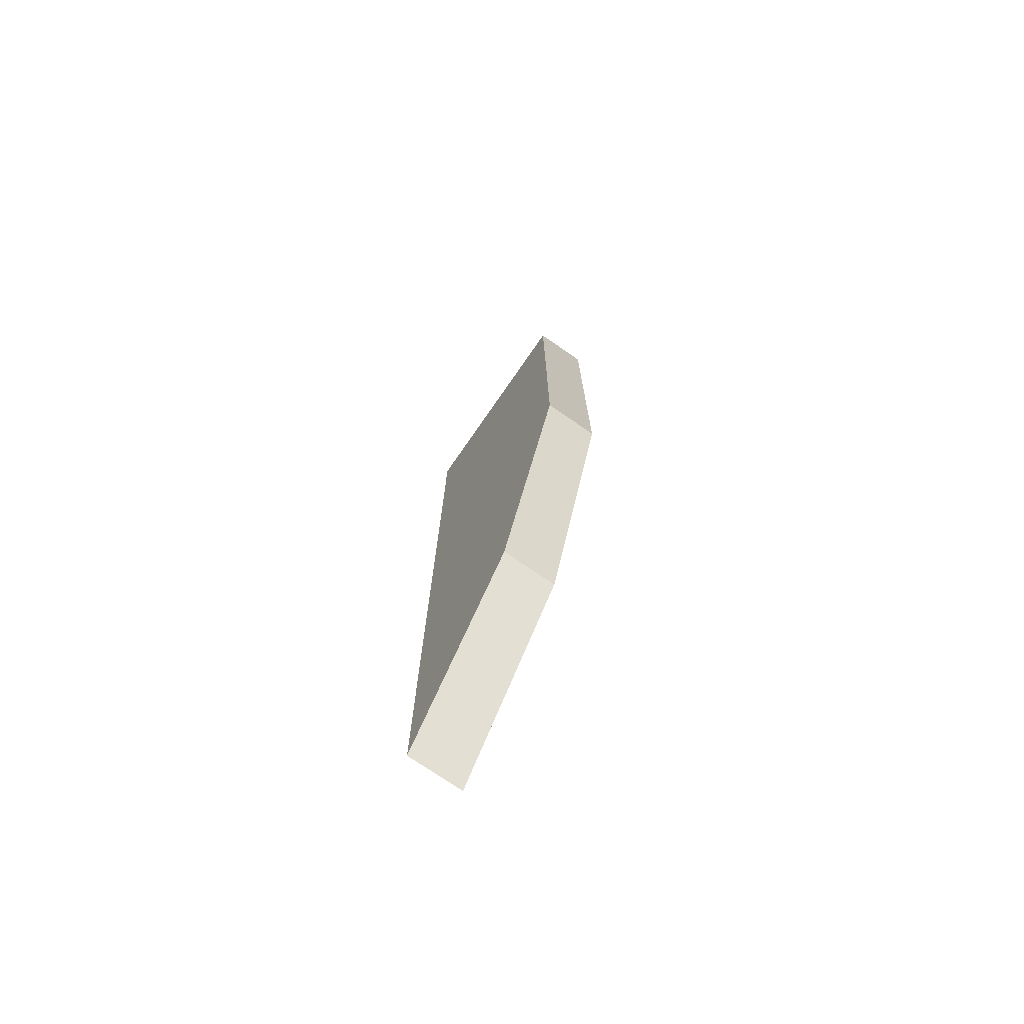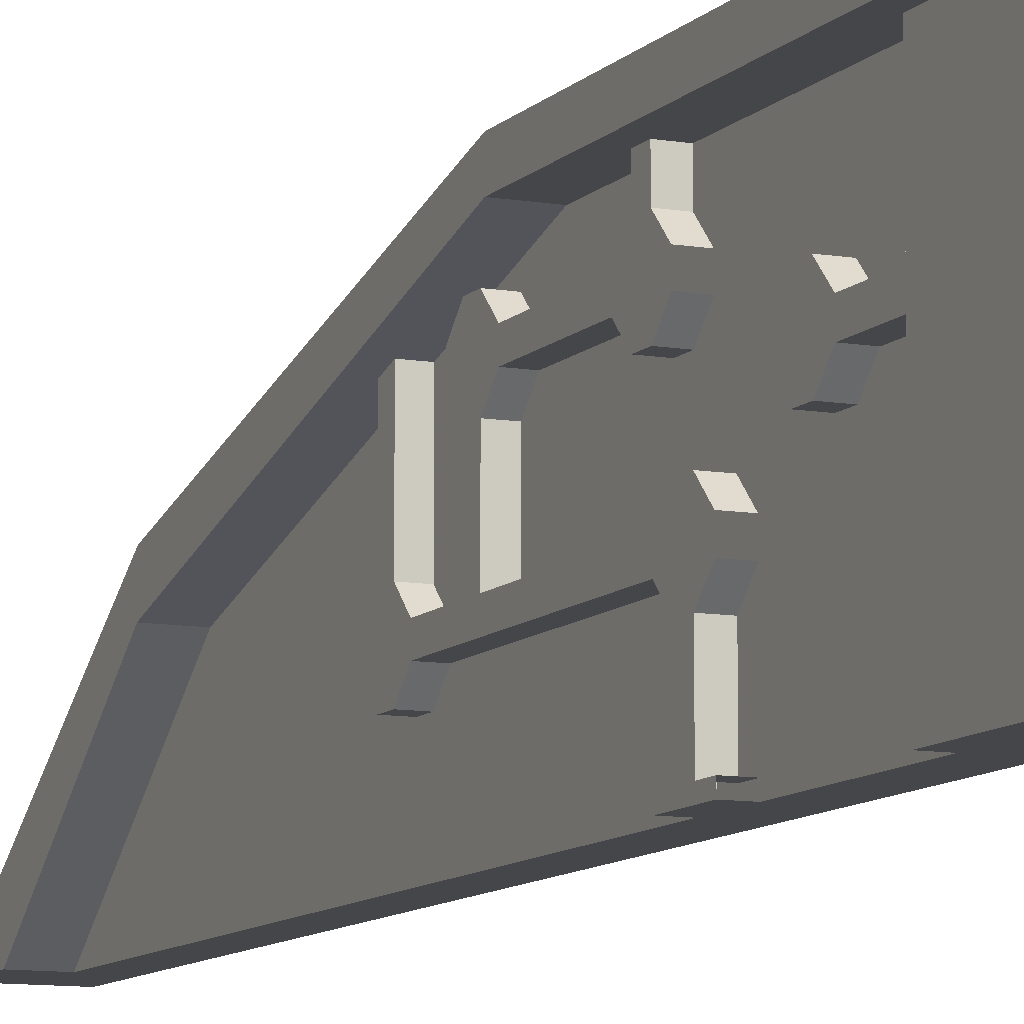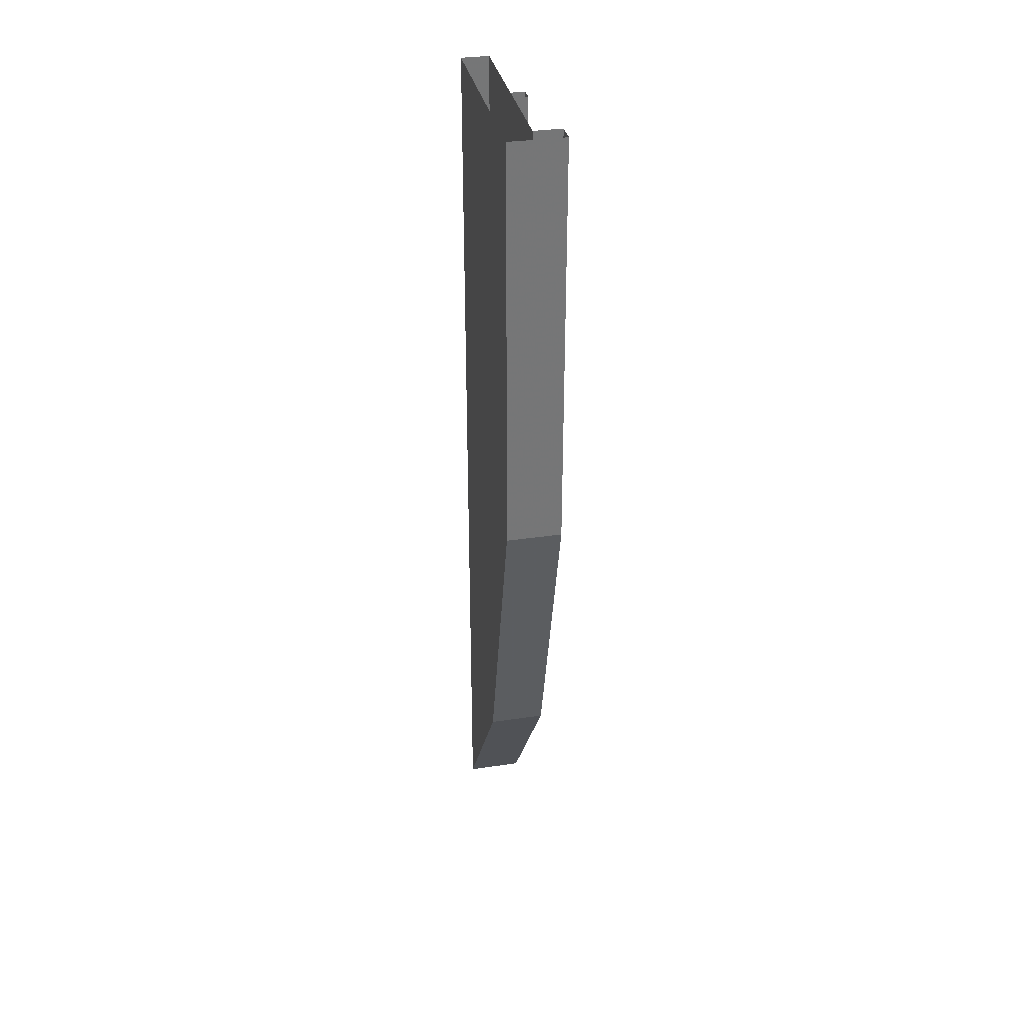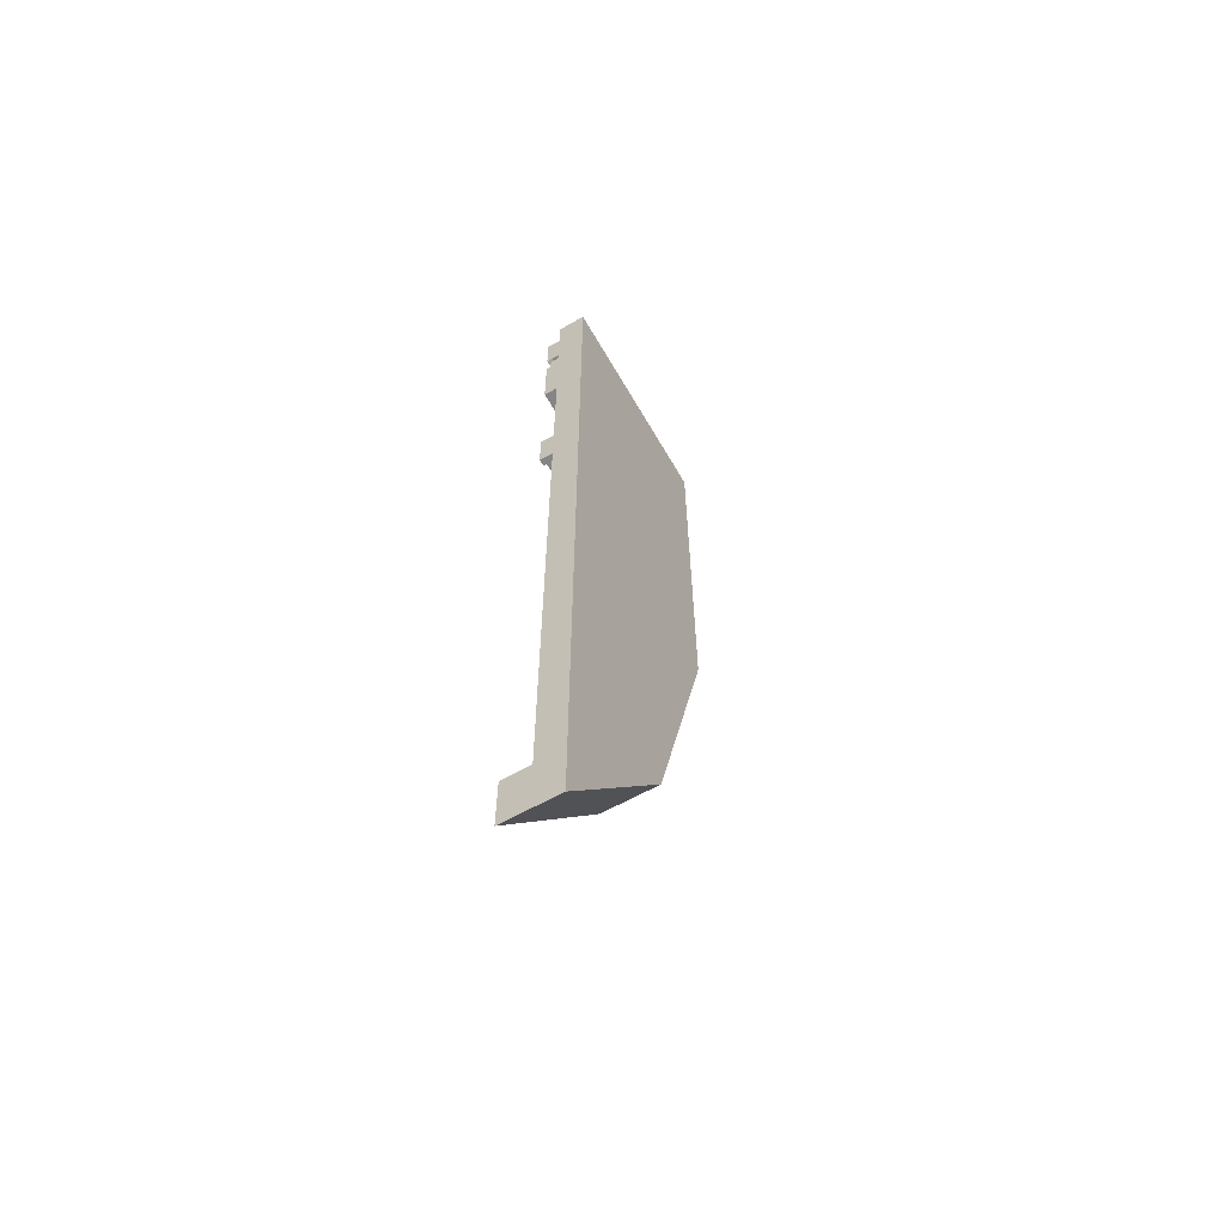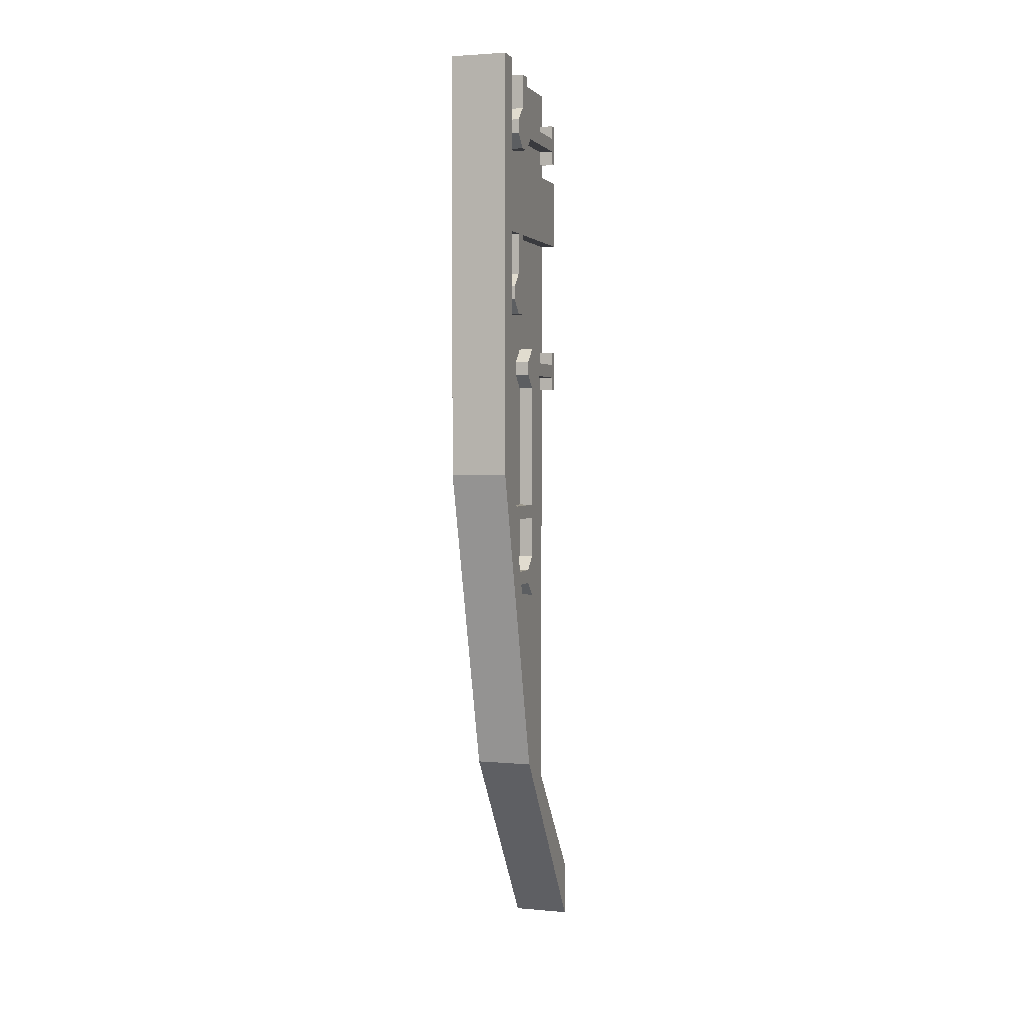
<metadata>
{"format":"obj","ext":"obj","renderer":"f3d","projection":"perspective","resolution":1024,"background":"white","views":[{"elev":-73.9,"azim":-34.7,"up":"+Y"},{"elev":-9.8,"azim":156.0,"up":"+Z"},{"elev":33.6,"azim":-11.5,"up":"+Y"},{"elev":-61.8,"azim":-150.1,"up":"+Y"},{"elev":2.6,"azim":17.4,"up":"+Y"}]}
</metadata>
<code>
v -0.5 -0.9375 -0.375
v -0.5 -0.75 -0.375
v -0.5 -0.8125 -0.4375
v -0.5 -0.9375 -0.4375
v -0.3125 -0.6562 -0.2188
v -0.3125 -0.5312 -0.25
v -0.3125 -0.5312 -0.1562
v -0.3125 -0.6562 -0.1875
v -0.3125 -0.6562 -0.1562
v -0.3125 -0.5312 -0.125
v -0.3125 -0.5312 -0.09375
v -0.3125 -0.6562 -0.0625
v -0.3125 -0.6562 -0.03125
v -0.3125 -0.5312 -0.0625
v -0.3125 -0.5312 0.03125
v -0.3125 -0.6562 0
v -0.3125 -0.6562 0.03125
v -0.3125 -0.5312 0.0625
v -0.3125 -0.5312 0.09375
v -0.3125 -0.6562 0.125
v -0.3125 -0.6562 0.1562
v -0.3125 -0.5312 0.125
v -0.3125 -0.5312 0.2188
v -0.3125 -0.6562 0.1875
v -0.3125 -0.6562 -0.4062
v -0.3125 -0.6562 -0.5
v -0.3125 -0.625 -0.5
v -0.3125 -0.625 -0.4375
v -0.3125 -0.5312 -0.4062
v -0.3125 -0.5625 -0.4375
v -0.3125 -0.5625 -0.5
v -0.3125 -0.5312 -0.5
v -0.3125 -0.6875 -0.4062
v -0.3125 -0.75 -0.4062
v -0.3125 -0.75 -0.4375
v -0.3125 -0.7188 -0.4375
v -0.3125 -0.7188 -0.5
v -0.3125 -0.6875 -0.5
v -0.3125 -0.4688 -0.4375
v -0.3125 -0.4375 -0.4375
v -0.3125 -0.4375 -0.4062
v -0.3125 -0.5 -0.4062
v -0.3125 -0.5 -0.5
v -0.3125 -0.4688 -0.5
v -0.375 -0.75 -0.4062
v -0.375 -0.75 -0.4375
v -0.25 -1.875 0.5
v -0.25 0 0.5
v -0.5 0 0.5
v -0.5 -1.875 0.5
v -0.5 -3.25 0.125
v -0.25 -3.25 0.125
v -0.25 -1.875 0.4062
v -0.25 0 0.4062
v -0.3125 -0.75 0.4062
v -0.3125 -0.4375 0.4062
v -0.375 0 0.4062
v -0.375 -0.4375 0.4062
v -0.375 -0.75 0.4062
v -0.3125 -1.469 0.4062
v -0.375 -1.469 0.4062
v -0.375 -1.469 0.3125
v -0.375 -1.438 0.3125
v -0.375 -1.438 0.4062
v -0.375 -1.531 0.4062
v -0.3125 -1.531 0.4062
v -0.375 -1.875 0.4062
v -0.25 -3.25 0
v -0.375 -3.25 0
v -0.375 -1.875 -0.5
v -0.375 0 -0.5
v -0.5 -1.875 -0.5
v -0.5 0 -0.5
v -0.3125 -1.469 0.3125
v -0.3125 -1.406 0.25
v -0.375 -1.406 0.25
v -0.375 -1.375 0.25
v -0.3125 -1.531 0.125
v -0.3125 -1.469 0.125
v -0.3125 -1.406 0.1875
v -0.3125 -1.531 0.3125
v -0.3125 -1.594 0.25
v -0.3125 -1.594 0.1875
v -0.375 -1.531 0.125
v -0.375 -1.469 0.125
v -0.375 -1.406 0.1875
v -0.375 -1.531 0.3125
v -0.375 -1.594 0.25
v -0.3125 -1.875 0.25
v -0.3125 -1.875 0.1875
v -0.375 -1.875 0.1875
v -0.375 -1.594 0.1875
v -0.375 -1.594 0.1562
v -0.375 -1.531 0.09375
v -0.375 -1.469 0.09375
v -0.375 -1.375 0.1875
v -0.375 -1.562 0.3125
v -0.375 -1.594 0.2812
v -0.375 -1.875 0.25
v -0.3125 -1.969 0.25
v -0.3125 -1.969 0.1875
v -0.375 -1.969 0.1875
v -0.375 -1.875 0.1562
v -0.375 -1.562 0.4062
v -0.375 -1.875 0.2812
v -0.375 -1.969 0.25
v -0.375 -2.031 0.3125
v -0.3125 -2.031 0.3125
v -0.3125 -2.094 0.125
v -0.3125 -2.031 0.125
v -0.375 -2.031 0.125
v -0.375 -2 0.125
v -0.375 -1.969 0.1562
v -0.375 -0.75 0.09375
v -0.375 -0.9375 0.09375
v -0.3125 -0.9375 0.09375
v -0.3125 -0.75 0.09375
v -0.3125 -0.75 0.03125
v -0.3125 -0.9375 0.03125
v -0.375 -0.9375 0.03125
v -0.375 -0.75 0.03125
v -0.375 -0.7812 0
v -0.375 -0.9375 0
v -0.375 -1 -0.0625
v -0.375 -1 -0.03125
v -0.375 -1.062 -0.0625
v -0.375 -1.062 -0.03125
v -0.375 -1.156 0.03125
v -0.375 -1.125 0.03125
v -0.375 -1.156 0.09375
v -0.375 -1.125 0.09375
v -0.375 -1.062 0.1875
v -0.375 -1.062 0.1562
v -0.375 -1 0.1562
v -0.375 -1 0.1875
v -0.375 -0.9375 0.125
v -0.375 -0.7812 0.125
v -0.3125 -1 0.1562
v -0.3125 -1.062 0.1562
v -0.3125 -1.125 0.09375
v -0.3125 -1.125 0.03125
v -0.3125 -1.062 -0.03125
v -0.3125 -1 -0.03125
v -0.3125 -0.75 -0.5
v -0.3125 -0.4375 -0.5
v -0.375 -0.75 -0.5
v -0.375 -0.4375 -0.5
v -0.3125 -1.281 -0.5
v -0.3125 -1.281 -0.4688
v -0.3125 -1.344 -0.4688
v -0.3125 -1.469 -0.5
v -0.375 -1.281 -0.5
v -0.375 -1.469 -0.5
v -0.3125 -1.469 -0.4688
v -0.375 -1.469 -0.4688
v -0.3125 -1.406 -0.4688
v -0.375 -1.406 -0.4688
v -0.375 -1.406 -0.25
v -0.375 -1.438 -0.25
v -0.375 -1.438 -0.4375
v -0.3125 -1.406 -0.25
v -0.3125 -1.469 -0.1875
v -0.375 -1.469 -0.1875
v -0.375 -1.469 -0.2188
v -0.375 -1.281 -0.4688
v -0.375 -1.344 -0.4688
v -0.3125 -1.344 -0.25
v -0.3125 -1.344 -0.0625
v -0.3125 -1.469 -0.125
v -0.3125 -1.875 -0.125
v -0.3125 -1.875 -0.1875
v -0.375 -1.875 -0.1875
v -0.375 -1.875 -0.2188
v -0.375 -2.281 -0.2188
v -0.375 -2.281 -0.1875
v -0.375 -2.344 -0.2812
v -0.375 -2.344 -0.25
v -0.375 -2.406 -0.25
v -0.375 -2.406 -0.2812
v -0.375 -2.5 -0.1875
v -0.375 -2.469 -0.1875
v -0.375 -2.5 -0.125
v -0.375 -2.469 -0.125
v -0.375 -2.438 -0.0625
v -0.375 -2.406 -0.0625
v -0.375 -2.406 0.25
v -0.375 -2.438 0.2188
v -0.375 -1.344 -0.25
v -0.375 -1.281 -0.1875
v -0.3125 -1.281 -0.1875
v -0.3125 -1.281 -0.125
v -0.375 -1.344 -0.0625
v -0.375 -1.406 -0.0625
v -0.3125 -1.406 -0.0625
v -0.375 -1.469 -0.125
v -0.375 -1.875 -0.125
v -0.3125 -2.031 -0.125
v -0.3125 -2.094 -0.125
v -0.3125 -2.281 -0.1875
v -0.375 -1.312 -0.4375
v -0.375 -1.312 -0.25
v -0.375 -1.25 -0.1875
v -0.375 -1.281 -0.125
v -0.375 -1.25 -0.125
v -0.375 -1.344 -0.03125
v -0.375 -1.406 -0.03125
v -0.375 -1.469 -0.09375
v -0.375 -1.875 -0.09375
v -0.375 -2 -0.09375
v -0.375 -2.031 -0.125
v -0.375 -2.094 0.125
v -0.375 -2.094 -0.125
v -0.3125 -2.281 -0.125
v -0.3125 -2.406 -0.25
v -0.3125 -2.344 -0.25
v -0.375 -2.281 -0.125
v -0.375 -2.344 -0.0625
v -0.3125 -2.344 -0.0625
v -0.3125 -2.406 -0.0625
v -0.3125 -2.469 -0.125
v -0.3125 -2.469 -0.1875
v -0.3125 -0.3438 -0.5
v -0.375 -0.3438 -0.5
v -0.375 -0.1562 -0.5
v -0.3125 -0.1562 -0.5
v -0.3125 -0.2812 -0.4688
v -0.3125 -0.3438 -0.4688
v -0.375 -0.3438 -0.4688
v -0.375 -0.2812 -0.4688
v -0.375 -0.2812 -0.09375
v -0.375 -0.3125 -0.09375
v -0.375 -0.3125 -0.4375
v -0.3125 -0.1562 -0.4688
v -0.3125 -0.2188 -0.4688
v -0.3125 -0.2188 -0.09375
v -0.3125 -0.2812 -0.09375
v -0.3125 -0.3438 -0.03125
v -0.375 -0.3438 -0.03125
v -0.375 -0.375 -0.03125
v -0.375 -0.2188 -0.4688
v -0.375 -0.2188 -0.09375
v -0.375 -0.1562 -0.03125
v -0.3125 -0.1562 -0.03125
v -0.3125 -0.1562 0.03125
v -0.3125 -0.2188 0.09375
v -0.3125 -0.2812 0.09375
v -0.3125 -0.3438 0.03125
v -0.375 -0.3438 0.03125
v -0.375 -0.375 0.03125
v -0.375 -0.1562 -0.4688
v -0.375 -0.03125 0.0625
v -0.375 -0.1562 0.0625
v -0.375 -0.1562 0.03125
v -0.375 0 0.03125
v -0.3125 0 0.03125
v -0.3125 0 -0.03125
v -0.375 0 -0.03125
v -0.375 -0.1562 -0.0625
v -0.375 -0.03125 -0.0625
v -0.375 -0.2188 0.125
v -0.375 -0.2188 0.09375
v -0.375 -0.2812 0.09375
v -0.375 -0.2812 0.125
v -0.375 -0.1875 -0.4375
v -0.375 -0.1875 -0.09375
v -0.375 -4.125 -0.5
v -0.5 -4.125 -0.5
v -0.375 -3.875 -0.5
v -0.25 -4.125 -0.5
v -0.25 -3.875 -0.5
v -0.3125 -2.094 0.3125
v -0.3125 -2.156 0.25
v -0.3125 -2.156 0.1875
v -0.375 -2.156 0.1875
v -0.375 -2.188 0.1875
v -0.375 -2.125 0.125
v -0.375 -2.125 -0.09375
v -0.375 -2.281 -0.09375
v -0.375 -2.094 0.3125
v -0.375 -2.156 0.25
v -0.375 -1.969 0.2812
v -0.375 -2.031 0.3438
v -0.375 -2.094 0.3438
v -0.375 -2.188 0.25
v -0.3125 -2.406 0.25
v -0.3125 -2.344 0.2812
v -0.375 -2.344 0.2812
v -0.375 -2.312 -0.0625
v -0.375 -2.312 0.25
v 0.5 -1.875 -0.5
v 0.5 0 -0.5
f 1 2 3
f 1 3 4
f 5 6 7
f 5 7 8
f 9 10 11
f 9 11 12
f 13 14 15
f 13 15 16
f 17 18 19
f 17 19 20
f 21 22 23
f 21 23 24
f 25 26 27
f 25 27 28
f 25 28 29
f 29 28 30
f 29 30 31
f 29 31 32
f 33 34 35
f 33 35 36
f 33 36 37
f 33 37 38
f 39 40 41
f 39 41 42
f 39 42 43
f 39 43 44
f 35 34 45
f 35 45 46
f 61 62 63
f 61 63 64
f 62 76 77
f 62 77 63
f 84 92 93
f 84 93 94
f 84 94 85
f 85 94 95
f 85 95 86
f 86 95 96
f 86 96 77
f 86 77 76
f 87 65 97
f 87 97 88
f 88 97 98
f 88 98 99
f 91 102 103
f 91 103 92
f 92 103 93
f 97 65 104
f 98 105 99
f 99 105 106
f 102 111 112
f 102 112 113
f 102 113 103
f 121 120 122
f 122 120 123
f 123 120 124
f 124 120 125
f 124 125 126
f 126 125 127
f 126 127 128
f 128 127 129
f 128 129 130
f 130 129 131
f 130 131 132
f 132 131 133
f 132 133 134
f 132 134 135
f 135 134 136
f 136 134 115
f 136 115 137
f 137 115 114
f 157 158 159
f 157 159 160
f 158 163 164
f 158 164 159
f 163 172 164
f 164 172 173
f 173 172 174
f 174 172 175
f 174 175 176
f 176 175 177
f 176 177 178
f 176 178 179
f 179 178 180
f 180 178 181
f 180 181 182
f 182 181 183
f 182 183 184
f 184 183 185
f 184 185 186
f 184 186 187
f 166 200 201
f 166 201 188
f 188 201 189
f 189 201 202
f 189 202 203
f 203 202 204
f 203 204 192
f 204 205 192
f 192 205 206
f 192 206 193
f 193 206 195
f 206 207 195
f 195 207 196
f 196 207 208
f 196 208 209
f 196 209 210
f 229 230 231
f 229 231 232
f 230 238 239
f 230 239 231
f 238 248 249
f 238 249 239
f 251 252 253
f 251 253 254
f 257 242 258
f 257 258 259
f 252 260 261
f 252 261 253
f 260 263 262
f 260 262 261
f 263 249 248
f 263 248 262
f 241 240 264
f 241 264 265
f 241 265 258
f 241 258 242
f 211 274 275
f 211 275 276
f 211 276 212
f 212 276 277
f 212 277 278
f 212 278 216
f 111 210 209
f 111 209 112
f 105 281 106
f 106 281 107
f 107 281 282
f 107 282 283
f 107 283 279
f 279 283 280
f 280 283 284
f 280 284 274
f 274 284 275
f 287 217 288
f 287 288 289
f 278 288 217
f 278 217 216
f 47 48 49
f 47 49 50
f 47 50 51
f 47 51 52
f 47 52 53
f 47 53 48
f 48 53 54
f 54 53 55
f 54 55 56
f 54 56 57
f 57 56 58
f 59 55 60
f 59 60 61
f 65 66 53
f 65 53 67
f 67 53 68
f 67 68 69
f 53 60 55
f 60 53 66
f 148 149 150
f 148 150 151
f 148 151 152
f 152 151 153
f 153 151 154
f 153 154 155
f 155 154 156
f 155 156 157
f 156 154 150
f 156 151 150
f 151 156 154
f 149 165 166
f 149 166 150
f 222 223 224
f 222 224 225
f 222 225 226
f 222 226 227
f 227 226 228
f 228 226 229
f 226 233 234
f 226 225 234
f 234 225 233
f 234 233 240
f 233 250 240
f 250 233 225
f 250 225 224
f 266 268 269
f 266 269 52
f 266 52 51
f 266 51 267
f 268 69 270
f 268 270 269
f 269 270 52
f 52 270 68
f 52 68 53
f 69 68 270
f 61 60 62
f 60 66 74
f 60 74 62
f 82 88 89
f 82 89 83
f 83 89 90
f 83 90 91
f 83 91 92
f 81 66 65
f 81 65 87
f 88 99 89
f 89 99 100
f 89 100 101
f 89 101 90
f 90 101 102
f 90 102 91
f 74 66 81
f 99 106 100
f 114 115 116
f 114 116 117
f 117 116 118
f 118 116 119
f 118 119 120
f 118 120 121
f 157 156 158
f 156 150 161
f 156 161 158
f 150 166 167
f 150 167 161
f 162 169 170
f 162 170 171
f 162 171 172
f 162 172 163
f 166 188 167
f 169 195 170
f 170 195 196
f 170 196 197
f 170 197 171
f 171 197 198
f 171 198 199
f 171 199 175
f 171 175 172
f 196 210 197
f 197 210 110
f 197 110 198
f 198 110 109
f 198 109 211
f 198 211 212
f 198 212 213
f 198 213 199
f 229 226 230
f 226 234 235
f 226 235 236
f 226 236 230
f 234 240 235
f 235 240 241
f 254 253 244
f 254 244 255
f 255 244 243
f 255 243 256
f 256 243 242
f 256 242 257
f 212 216 213
f 110 210 111
f 186 185 219
f 186 219 285
f 285 219 218
f 285 218 286
f 286 218 217
f 286 217 287
f 67 69 70
f 67 70 57
f 57 70 71
f 71 70 72
f 71 72 73
f 73 72 50
f 73 50 49
f 266 267 268
f 267 51 72
f 267 72 268
f 268 72 70
f 268 70 69
f 51 50 72
f 62 74 75
f 62 75 76
f 78 79 80
f 78 80 75
f 78 75 74
f 78 74 81
f 78 81 82
f 78 82 83
f 78 83 84
f 78 84 85
f 78 85 79
f 79 85 86
f 79 86 80
f 81 87 88
f 81 88 82
f 83 92 84
f 100 106 107
f 100 107 108
f 100 108 109
f 100 109 101
f 101 109 110
f 101 110 102
f 102 110 111
f 138 139 140
f 138 140 141
f 138 141 142
f 138 142 143
f 138 143 119
f 138 119 116
f 138 116 134
f 138 134 133
f 138 133 139
f 139 133 131
f 139 131 140
f 140 131 129
f 140 129 141
f 141 129 127
f 141 127 142
f 142 127 125
f 142 125 143
f 143 125 120
f 143 120 119
f 116 115 134
f 158 161 162
f 158 162 163
f 161 167 168
f 161 168 162
f 162 168 169
f 167 188 189
f 167 189 190
f 167 190 168
f 168 190 191
f 168 191 192
f 168 192 193
f 168 193 194
f 168 194 169
f 169 194 195
f 203 192 191
f 193 195 194
f 199 213 214
f 199 214 215
f 199 215 175
f 199 175 216
f 199 216 213
f 213 216 217
f 213 217 218
f 213 218 214
f 214 218 219
f 214 219 220
f 214 220 221
f 214 221 178
f 214 178 177
f 214 177 215
f 215 177 175
f 169 195 163
f 169 163 162
f 230 236 237
f 230 237 238
f 235 241 242
f 235 242 243
f 235 243 236
f 236 243 244
f 236 244 245
f 236 245 246
f 236 246 247
f 236 247 237
f 237 247 238
f 238 247 248
f 253 261 244
f 244 261 245
f 245 261 262
f 245 262 246
f 246 262 248
f 246 248 247
f 109 108 271
f 109 271 272
f 109 272 273
f 109 273 211
f 211 273 274
f 271 279 280
f 271 280 272
f 272 280 274
f 272 274 273
f 219 185 183
f 219 183 220
f 221 181 178
f 55 144 145
f 55 145 56
f 59 146 144
f 59 144 55
f 147 145 144
f 147 144 146

</code>
